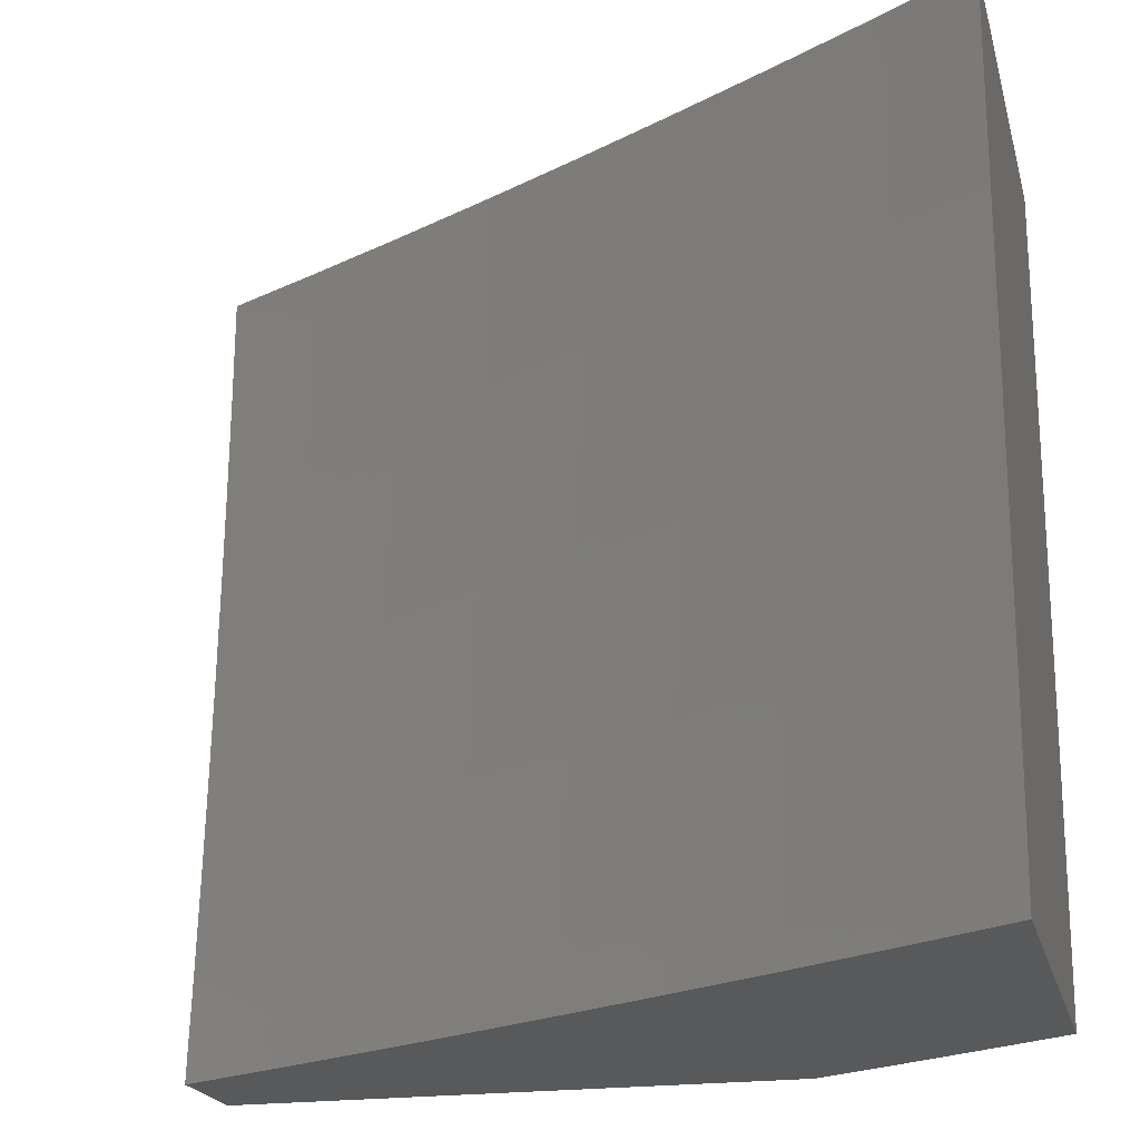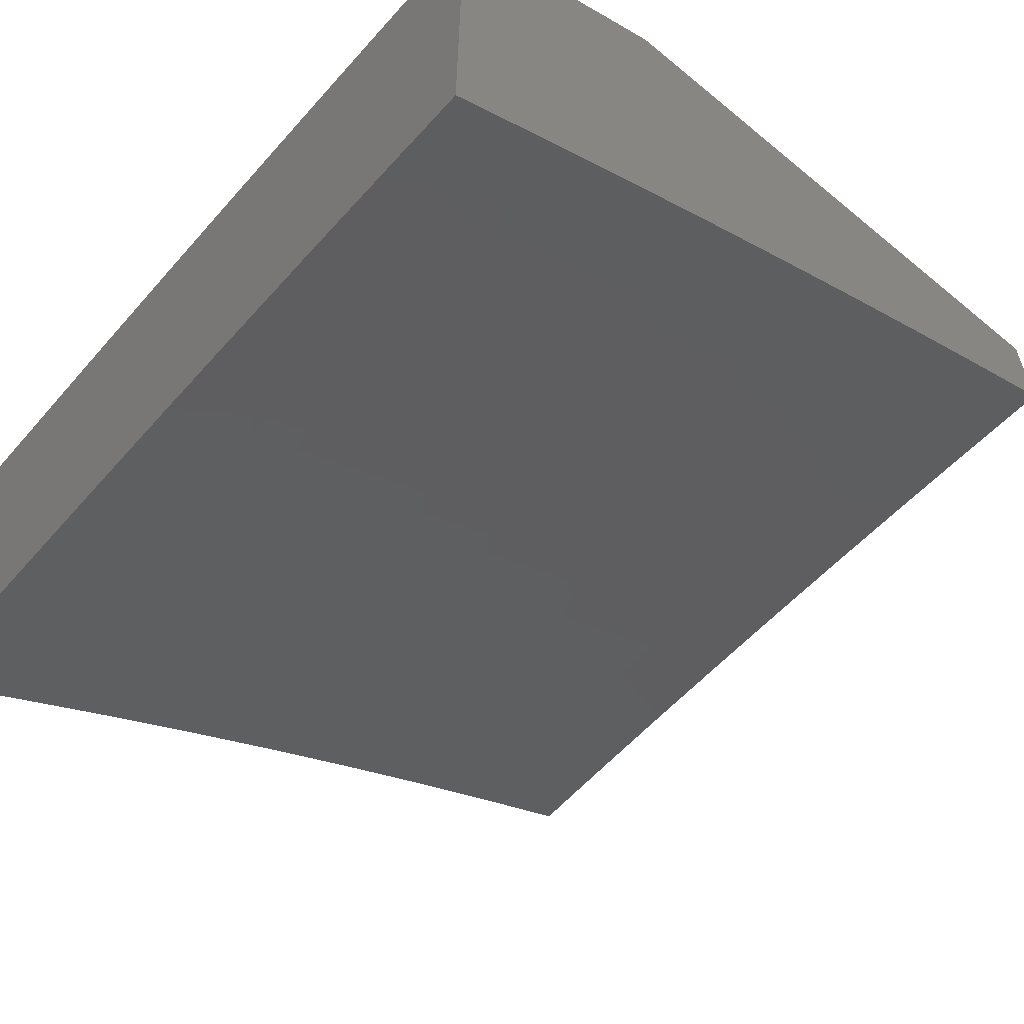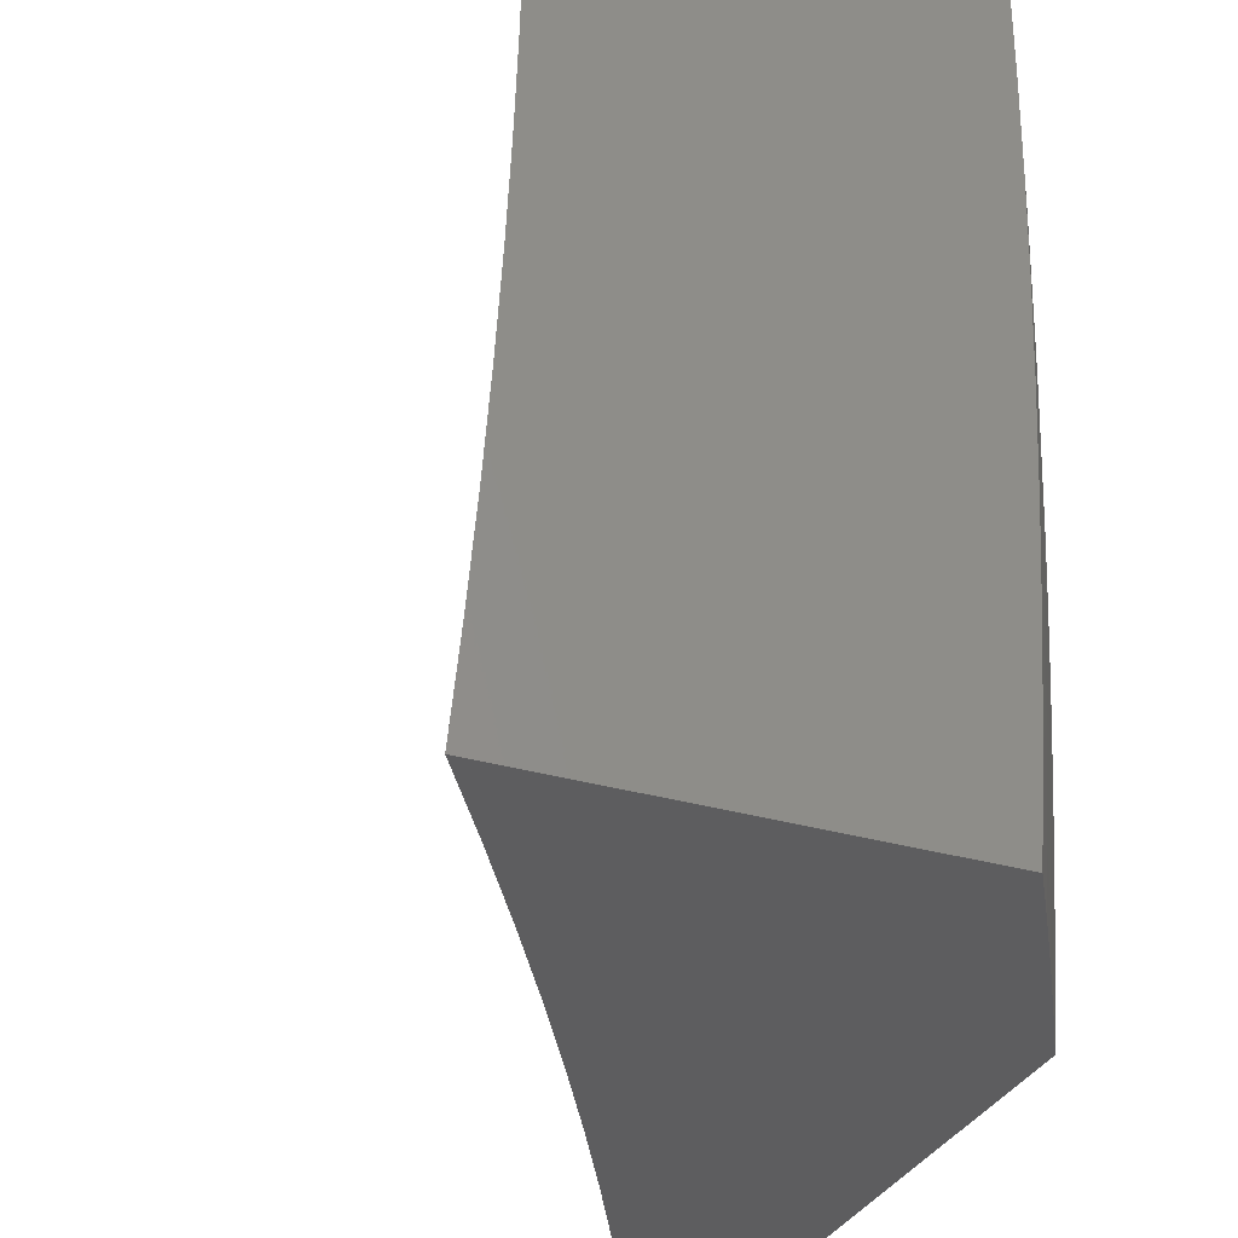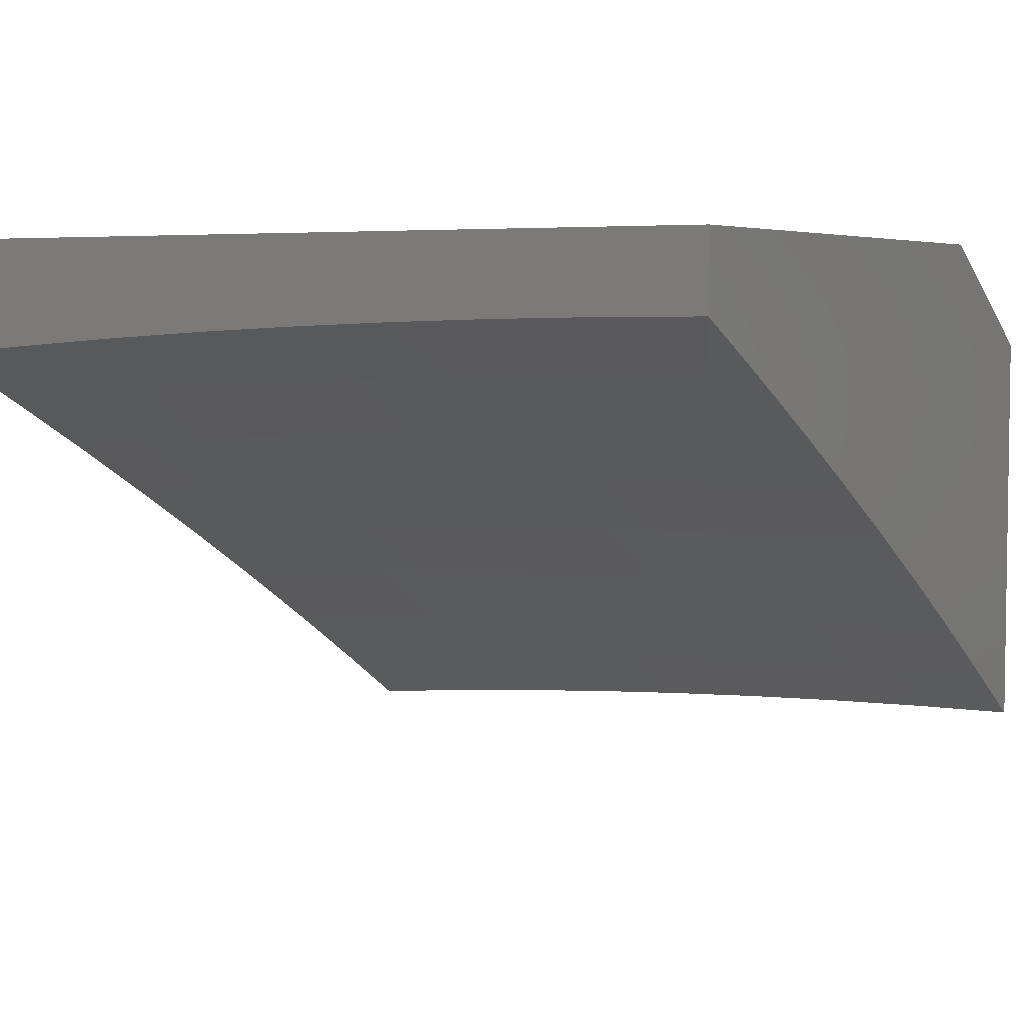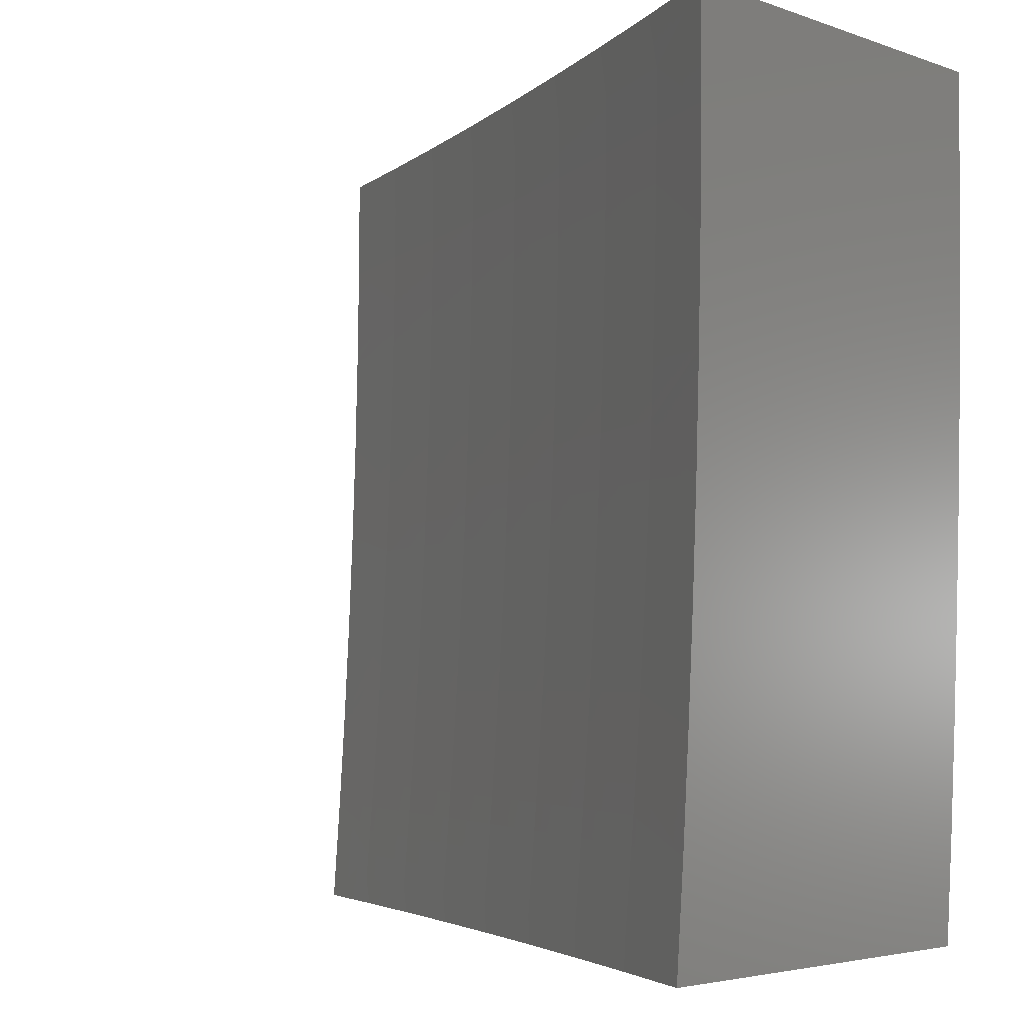
<metadata>
{"format":"stl","ext":"stl","renderer":"f3d","projection":"perspective","resolution":1024,"background":"white","views":[{"elev":-21.0,"azim":14.0,"up":"+Z"},{"elev":-58.3,"azim":139.6,"up":"+Y"},{"elev":-32.7,"azim":68.0,"up":"+Z"},{"elev":4.8,"azim":-61.0,"up":"+Y"},{"elev":-3.9,"azim":40.4,"up":"+Z"}]}
</metadata>
<code>
# stl→obj: 259 verts, 514 faces
v 5.128 9.801 -1
v 5.112 9.812 -0.9683
v 5 9.864 -1
v 5.113 9.814 -0.9367
v 5 9.875 -0.8753
v 5.115 9.816 -0.905
v 5.116 9.818 -0.8734
v 5.245 9.753 -0.8734
v 5.246 9.755 -0.8419
v 5.374 9.687 -0.8419
v 5.375 9.689 -0.8103
v 5.503 9.62 -0.8103
v 5.504 9.622 -0.7788
v 5.632 9.551 -0.7788
v 5.633 9.553 -0.7473
v 5.759 9.481 -0.7473
v 5.76 9.482 -0.7158
v 5.886 9.408 -0.7158
v 5.887 9.41 -0.6844
v 6 9.337 -0.7505
v 6 9.345 -0.6256
v 5.241 9.746 -0.9683
v 5.255 9.736 -1
v 5.37 9.679 -0.9683
v 5.381 9.67 -1
v 5.498 9.61 -0.9683
v 5.507 9.602 -1
v 5.625 9.54 -0.9683
v 5.632 9.533 -1
v 5.751 9.467 -0.9683
v 5.755 9.462 -1
v 5.877 9.393 -0.9683
v 5.878 9.39 -1
v 6 9.315 -1
v 5.878 9.395 -0.9367
v 6 9.327 -0.8753
v 5.879 9.398 -0.905
v 5.88 9.399 -0.8734
v 5.754 9.472 -0.905
v 5.755 9.474 -0.8734
v 5.627 9.544 -0.905
v 5.628 9.546 -0.8734
v 5.5 9.615 -0.905
v 5.501 9.617 -0.8734
v 5.372 9.683 -0.905
v 5.373 9.685 -0.8734
v 5.244 9.751 -0.905
v 5.883 9.403 -0.8103
v 5.882 9.401 -0.8419
v 6 9.352 -0.5006
v 5.89 9.415 -0.5589
v 5.889 9.414 -0.5902
v 5.889 9.413 -0.6216
v 5.763 9.487 -0.6216
v 5.762 9.485 -0.6529
v 5.635 9.558 -0.6529
v 5.634 9.556 -0.6844
v 5.507 9.627 -0.6844
v 5.506 9.625 -0.7158
v 5.378 9.694 -0.7158
v 5.377 9.693 -0.7473
v 5.249 9.76 -0.7473
v 5.248 9.758 -0.7788
v 5.119 9.824 -0.7788
v 5.118 9.822 -0.8103
v 5 9.884 -0.7504
v 6 9.357 -0.3755
v 5.893 9.419 -0.4338
v 5.892 9.418 -0.465
v 5.892 9.417 -0.4963
v 5.766 9.492 -0.4963
v 5.765 9.491 -0.5276
v 5.638 9.563 -0.5276
v 5.638 9.562 -0.5589
v 5.51 9.633 -0.5589
v 5.51 9.631 -0.5902
v 5.382 9.7 -0.5902
v 5.381 9.699 -0.6216
v 5.252 9.766 -0.6216
v 5.251 9.765 -0.6529
v 5.122 9.83 -0.6529
v 5.121 9.829 -0.6844
v 5 9.892 -0.6255
v 6 9.361 -0.2504
v 5.895 9.423 -0.3092
v 5.894 9.421 -0.3715
v 5.767 9.494 -0.4338
v 5.766 9.493 -0.465
v 5.64 9.565 -0.465
v 5.639 9.564 -0.4963
v 5.512 9.635 -0.4963
v 5.511 9.634 -0.5276
v 5.383 9.703 -0.5276
v 5.382 9.702 -0.5589
v 5.254 9.769 -0.5589
v 5.253 9.768 -0.5902
v 5.123 9.833 -0.5902
v 5.123 9.832 -0.6216
v 6 9.363 -0.1252
v 5.896 9.425 -0.1852
v 5.896 9.424 -0.2471
v 5.769 9.497 -0.3092
v 5.768 9.495 -0.3715
v 5.641 9.568 -0.3715
v 5.64 9.566 -0.4338
v 5.513 9.637 -0.4338
v 5.512 9.636 -0.465
v 5.384 9.705 -0.465
v 5.384 9.704 -0.4963
v 5.255 9.771 -0.4963
v 5.254 9.77 -0.5276
v 5.125 9.836 -0.5276
v 5.124 9.834 -0.5589
v 5 9.898 -0.5005
v 6 9.364 0
v 5.897 9.426 -0.06159
v 5.897 9.425 -0.1233
v 5.77 9.499 -0.1852
v 5.77 9.498 -0.2471
v 5.643 9.571 -0.2471
v 5.642 9.569 -0.3092
v 5.515 9.64 -0.3092
v 5.514 9.639 -0.3715
v 5.386 9.708 -0.3715
v 5.385 9.706 -0.4338
v 5.256 9.773 -0.4338
v 5.255 9.772 -0.465
v 5.126 9.838 -0.465
v 5.125 9.837 -0.4963
v 5.878 9.437 1.538e-33
v 5.771 9.5 -0.06159
v 5.771 9.5 -0.1233
v 5.644 9.572 -0.1233
v 5.643 9.572 -0.1852
v 5.516 9.642 -0.1852
v 5.515 9.642 -0.2471
v 5.387 9.711 -0.2471
v 5.387 9.709 -0.3092
v 5.258 9.777 -0.3092
v 5.257 9.775 -0.3715
v 5.127 9.841 -0.3715
v 5.126 9.839 -0.4338
v 5 9.903 -0.3755
v 5.755 9.509 2.637e-33
v 5.644 9.573 -0.06159
v 5.516 9.643 -0.1233
v 5.388 9.712 -0.1852
v 5.258 9.778 -0.2471
v 5.128 9.842 -0.3092
v 5.631 9.58 3.296e-33
v 5.517 9.644 -0.06159
v 5.388 9.712 -0.1233
v 5.259 9.779 -0.1852
v 5.129 9.843 -0.2471
v 5 9.907 -0.2503
v 5.507 9.649 3.516e-33
v 5.388 9.713 -0.06159
v 5.259 9.78 -0.1233
v 5.129 9.844 -0.1852
v 5.381 9.717 3.296e-33
v 5.259 9.78 -0.06159
v 5.13 9.845 -0.1233
v 5 9.909 -0.1252
v 5.255 9.782 2.637e-33
v 5.13 9.846 -0.06159
v 5.128 9.847 1.538e-33
v 5 9.909 0
v 5.243 9.748 -0.9367
v 5.371 9.681 -0.9367
v 5.499 9.612 -0.9367
v 5.626 9.542 -0.9367
v 5.752 9.47 -0.9367
v 5.117 9.82 -0.8419
v 5.247 9.756 -0.8103
v 5.119 9.825 -0.7473
v 5.12 9.827 -0.7158
v 5.25 9.763 -0.6844
v 5.38 9.697 -0.6529
v 5.509 9.63 -0.6216
v 5.637 9.561 -0.5902
v 5.764 9.489 -0.5589
v 5.891 9.416 -0.5276
v 5.25 9.762 -0.7158
v 5.376 9.691 -0.7788
v 5.505 9.624 -0.7473
v 5.634 9.555 -0.7158
v 5.761 9.484 -0.6844
v 5.888 9.411 -0.6529
v 5.379 9.696 -0.6844
v 5.502 9.618 -0.8419
v 5.629 9.548 -0.8419
v 5.756 9.475 -0.8419
v 5.508 9.629 -0.6529
v 5.631 9.55 -0.8103
v 5.758 9.479 -0.7788
v 5.885 9.407 -0.7473
v 5.636 9.559 -0.6216
v 5.757 9.477 -0.8103
v 5.764 9.488 -0.5902
v 5.884 9.405 -0.7788
v 6 9.833 -0.8753
v 6 9.821 -1
v 5.927 9.871 -0.9367
v 5.925 9.867 -1
v 5.849 9.912 -1
v 5.852 9.916 -0.9367
v 5.774 9.956 -1
v 5.776 9.961 -0.9367
v 5.707 10 -0.938
v 5.717 10 -0.8759
v 5.697 10 -1
v 5.778 9.965 -0.8735
v 5.725 10 -0.8137
v 5.781 9.968 -0.8103
v 5.733 10 -0.7514
v 5.783 9.972 -0.7473
v 5.741 10 -0.6891
v 5.786 9.978 -0.6216
v 5.747 10 -0.6267
v 5.753 10 -0.5642
v 5.789 9.983 -0.4963
v 5.759 10 -0.5017
v 5.764 10 -0.4391
v 5.791 9.987 -0.3715
v 5.768 10 -0.3765
v 5.771 10 -0.3138
v 5.793 9.989 -0.2472
v 5.774 10 -0.2511
v 5.777 10 -0.1884
v 5.794 9.991 -0.1233
v 5.778 10 -0.1256
v 5.779 10 -0.0628
v 5.779 10 0
v 5.89 9.935 0
v 5.87 9.947 -0.1233
v 5.945 9.901 -0.1233
v 6 9.869 0
v 6 9.869 -0.1252
v 5.945 9.9 -0.2472
v 6 9.866 -0.2504
v 5.943 9.897 -0.3715
v 6 9.863 -0.3755
v 5.941 9.893 -0.4963
v 6 9.857 -0.5006
v 5.938 9.888 -0.6216
v 6 9.851 -0.6256
v 5.934 9.882 -0.7473
v 6 9.842 -0.7505
v 5.932 9.879 -0.8103
v 5.93 9.875 -0.8735
v 5.854 9.92 -0.8735
v 5.856 9.924 -0.8103
v 5.859 9.927 -0.7473
v 5.862 9.934 -0.6216
v 5.865 9.938 -0.4963
v 5.867 9.942 -0.3715
v 5.869 9.945 -0.2472
v 5 10 0
v 5 10 -1
f 1 2 3
f 3 2 4
f 3 4 5
f 5 4 6
f 5 6 7
f 7 6 8
f 7 8 9
f 9 8 10
f 9 10 11
f 11 10 12
f 11 12 13
f 13 12 14
f 13 14 15
f 15 14 16
f 15 16 17
f 17 16 18
f 17 18 19
f 19 18 20
f 19 20 21
f 2 1 22
f 22 1 23
f 22 23 24
f 24 23 25
f 24 25 26
f 26 25 27
f 26 27 28
f 28 27 29
f 28 29 30
f 30 29 31
f 30 31 32
f 32 31 33
f 32 33 34
f 32 34 35
f 35 34 36
f 35 36 37
f 37 36 38
f 37 38 39
f 39 38 40
f 39 40 41
f 41 40 42
f 41 42 43
f 43 42 44
f 43 44 45
f 45 44 46
f 45 46 47
f 47 46 8
f 47 8 6
f 20 48 36
f 36 48 49
f 36 49 38
f 38 49 40
f 50 51 21
f 21 51 52
f 21 52 53
f 53 52 54
f 53 54 55
f 55 54 56
f 55 56 57
f 57 56 58
f 57 58 59
f 59 58 60
f 59 60 61
f 61 60 62
f 61 62 63
f 63 62 64
f 63 64 65
f 65 64 66
f 65 66 5
f 67 68 50
f 50 68 69
f 50 69 70
f 70 69 71
f 70 71 72
f 72 71 73
f 72 73 74
f 74 73 75
f 74 75 76
f 76 75 77
f 76 77 78
f 78 77 79
f 78 79 80
f 80 79 81
f 80 81 82
f 82 81 83
f 82 83 66
f 84 85 67
f 67 85 86
f 67 86 68
f 68 86 87
f 68 87 88
f 88 87 89
f 88 89 90
f 90 89 91
f 90 91 92
f 92 91 93
f 92 93 94
f 94 93 95
f 94 95 96
f 96 95 97
f 96 97 98
f 98 97 83
f 98 83 81
f 99 100 84
f 84 100 101
f 84 101 85
f 85 101 102
f 85 102 103
f 103 102 104
f 103 104 105
f 105 104 106
f 105 106 107
f 107 106 108
f 107 108 109
f 109 108 110
f 109 110 111
f 111 110 112
f 111 112 113
f 113 112 114
f 113 114 83
f 115 116 99
f 99 116 117
f 99 117 100
f 100 117 118
f 100 118 119
f 119 118 120
f 119 120 121
f 121 120 122
f 121 122 123
f 123 122 124
f 123 124 125
f 125 124 126
f 125 126 127
f 127 126 128
f 127 128 129
f 129 128 114
f 129 114 112
f 115 130 116
f 116 130 131
f 116 131 132
f 132 131 133
f 132 133 134
f 134 133 135
f 134 135 136
f 136 135 137
f 136 137 138
f 138 137 139
f 138 139 140
f 140 139 141
f 140 141 142
f 142 141 143
f 142 143 114
f 130 144 131
f 131 144 145
f 131 145 133
f 133 145 146
f 133 146 135
f 135 146 147
f 135 147 137
f 137 147 148
f 137 148 139
f 139 148 149
f 139 149 141
f 141 149 143
f 144 150 145
f 145 150 151
f 145 151 146
f 146 151 152
f 146 152 147
f 147 152 153
f 147 153 148
f 148 153 154
f 148 154 149
f 149 154 155
f 149 155 143
f 150 156 151
f 151 156 157
f 151 157 152
f 152 157 158
f 152 158 153
f 153 158 159
f 153 159 154
f 154 159 155
f 156 160 157
f 157 160 161
f 157 161 158
f 158 161 162
f 158 162 159
f 159 162 163
f 159 163 155
f 160 164 161
f 161 164 165
f 161 165 162
f 162 165 163
f 164 166 165
f 165 166 167
f 165 167 163
f 47 6 4
f 4 2 168
f 168 2 22
f 168 22 169
f 169 22 24
f 169 24 170
f 170 24 26
f 170 26 171
f 171 26 28
f 171 28 172
f 172 28 30
f 172 30 35
f 35 30 32
f 65 5 173
f 173 5 7
f 173 7 9
f 65 173 174
f 174 173 9
f 174 9 11
f 64 175 66
f 66 175 176
f 66 176 82
f 82 176 177
f 82 177 80
f 80 177 178
f 80 178 78
f 78 178 179
f 78 179 76
f 76 179 180
f 76 180 74
f 74 180 181
f 74 181 72
f 72 181 182
f 72 182 70
f 70 182 50
f 64 62 175
f 175 62 183
f 175 183 176
f 176 183 177
f 113 83 97
f 96 98 79
f 79 98 81
f 111 113 95
f 95 113 97
f 142 114 128
f 127 129 110
f 110 129 112
f 140 142 126
f 126 142 128
f 45 47 168
f 168 47 4
f 45 168 169
f 10 8 46
f 65 174 63
f 63 174 184
f 63 184 61
f 61 184 185
f 61 185 59
f 59 185 186
f 59 186 57
f 57 186 187
f 57 187 55
f 55 187 188
f 55 188 53
f 53 188 21
f 184 174 11
f 62 60 183
f 183 60 189
f 183 189 177
f 177 189 178
f 94 96 77
f 77 96 79
f 109 111 93
f 93 111 95
f 125 127 108
f 108 127 110
f 138 140 124
f 124 140 126
f 43 45 169
f 43 169 170
f 10 46 190
f 190 46 44
f 190 44 191
f 191 44 42
f 191 42 192
f 192 42 40
f 192 40 49
f 185 184 13
f 13 184 11
f 60 58 189
f 189 58 193
f 189 193 178
f 178 193 179
f 92 94 75
f 75 94 77
f 107 109 91
f 91 109 93
f 123 125 106
f 106 125 108
f 136 138 122
f 122 138 124
f 41 43 170
f 41 170 171
f 10 190 12
f 12 190 194
f 12 194 14
f 14 194 195
f 14 195 16
f 16 195 196
f 16 196 18
f 18 196 20
f 194 190 191
f 186 185 15
f 15 185 13
f 58 56 193
f 193 56 197
f 193 197 179
f 179 197 180
f 90 92 73
f 73 92 75
f 105 107 89
f 89 107 91
f 121 123 104
f 104 123 106
f 134 136 120
f 120 136 122
f 39 41 171
f 39 171 172
f 194 191 198
f 198 191 192
f 198 192 48
f 48 192 49
f 187 186 17
f 17 186 15
f 56 54 197
f 197 54 199
f 197 199 180
f 180 199 181
f 88 90 71
f 71 90 73
f 103 105 87
f 87 105 89
f 119 121 102
f 102 121 104
f 132 134 118
f 118 134 120
f 37 39 172
f 37 172 35
f 194 198 195
f 195 198 200
f 195 200 196
f 196 200 20
f 200 198 48
f 188 187 19
f 19 187 17
f 54 52 199
f 199 52 51
f 199 51 181
f 181 51 182
f 68 88 69
f 69 88 71
f 85 103 86
f 86 103 87
f 100 119 101
f 101 119 102
f 116 132 117
f 117 132 118
f 20 200 48
f 21 188 19
f 50 182 51
f 201 202 203
f 203 202 204
f 203 204 205
f 203 205 206
f 206 205 207
f 206 207 208
f 208 207 209
f 208 209 210
f 207 211 209
f 208 210 212
f 212 210 213
f 212 213 214
f 214 213 215
f 214 215 216
f 216 215 217
f 216 217 218
f 218 217 219
f 218 219 220
f 218 220 221
f 221 220 222
f 221 222 223
f 221 223 224
f 224 223 225
f 224 225 226
f 224 226 227
f 227 226 228
f 227 228 229
f 227 229 230
f 230 229 231
f 230 231 232
f 233 234 232
f 232 234 235
f 232 235 230
f 230 235 227
f 235 234 236
f 236 234 237
f 236 237 238
f 236 238 239
f 239 238 240
f 239 240 241
f 241 240 242
f 241 242 243
f 243 242 244
f 243 244 245
f 245 244 246
f 245 246 247
f 247 246 248
f 247 248 249
f 249 248 201
f 249 201 250
f 250 201 203
f 250 203 206
f 249 250 251
f 251 250 206
f 251 206 208
f 247 249 252
f 252 249 251
f 252 251 212
f 212 251 208
f 245 247 253
f 253 247 252
f 253 252 214
f 214 252 212
f 243 245 254
f 254 245 253
f 254 253 216
f 216 253 214
f 241 243 255
f 255 243 254
f 255 254 218
f 218 254 216
f 239 241 256
f 256 241 255
f 256 255 221
f 221 255 218
f 236 239 257
f 257 239 256
f 257 256 224
f 224 256 221
f 227 235 257
f 257 235 236
f 227 257 224
f 233 232 258
f 258 232 231
f 258 231 229
f 229 228 258
f 258 228 226
f 258 226 225
f 225 223 258
f 258 223 222
f 258 222 220
f 258 220 259
f 259 220 219
f 259 219 217
f 217 215 259
f 259 215 213
f 259 213 210
f 210 209 259
f 259 209 211
f 237 115 238
f 238 115 99
f 238 99 240
f 240 99 84
f 240 84 242
f 242 84 67
f 242 67 244
f 244 67 50
f 244 50 246
f 246 50 21
f 246 21 248
f 248 21 20
f 248 20 201
f 201 20 202
f 202 20 36
f 202 36 34
f 34 33 202
f 202 33 31
f 202 31 29
f 202 29 204
f 204 29 27
f 204 27 205
f 205 27 207
f 207 27 25
f 207 25 211
f 211 25 23
f 211 23 1
f 3 259 1
f 1 259 211
f 167 166 258
f 258 166 233
f 233 166 164
f 233 164 160
f 233 160 234
f 234 160 156
f 234 156 237
f 237 156 150
f 237 150 144
f 144 130 237
f 237 130 115
f 3 5 259
f 259 5 66
f 259 66 83
f 83 114 259
f 259 114 143
f 259 143 258
f 258 143 155
f 258 155 163
f 163 167 258

</code>
